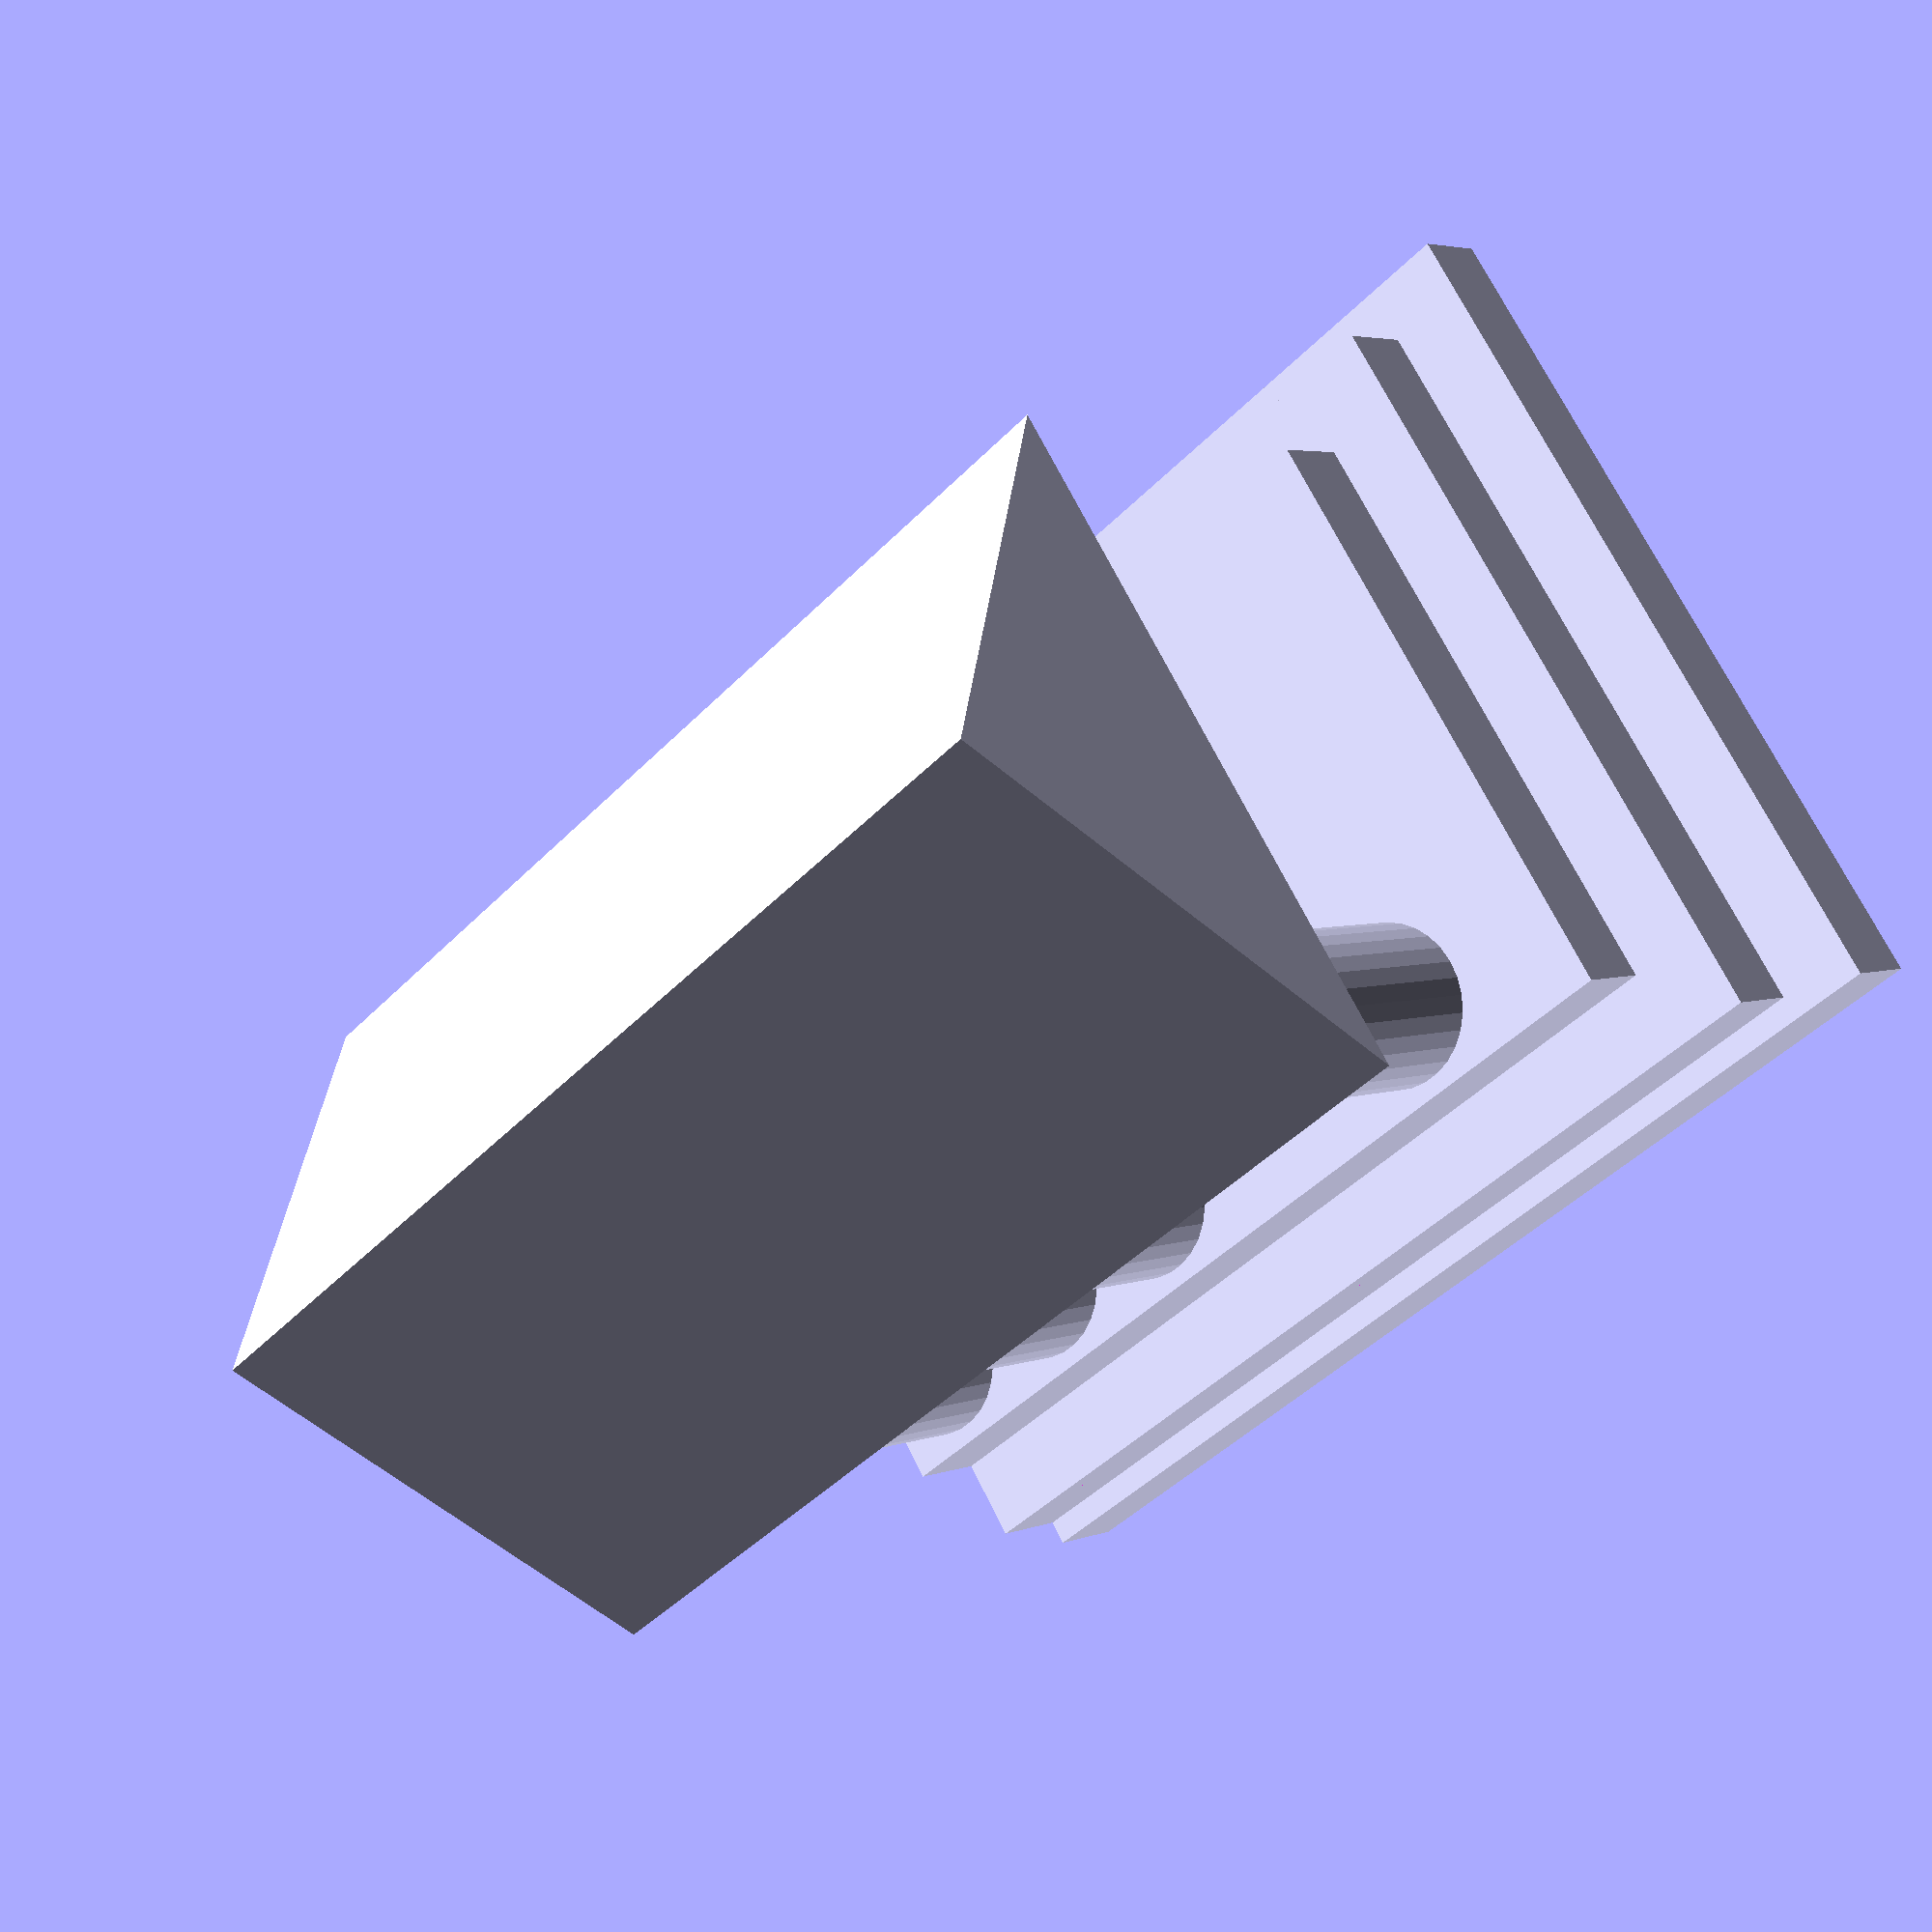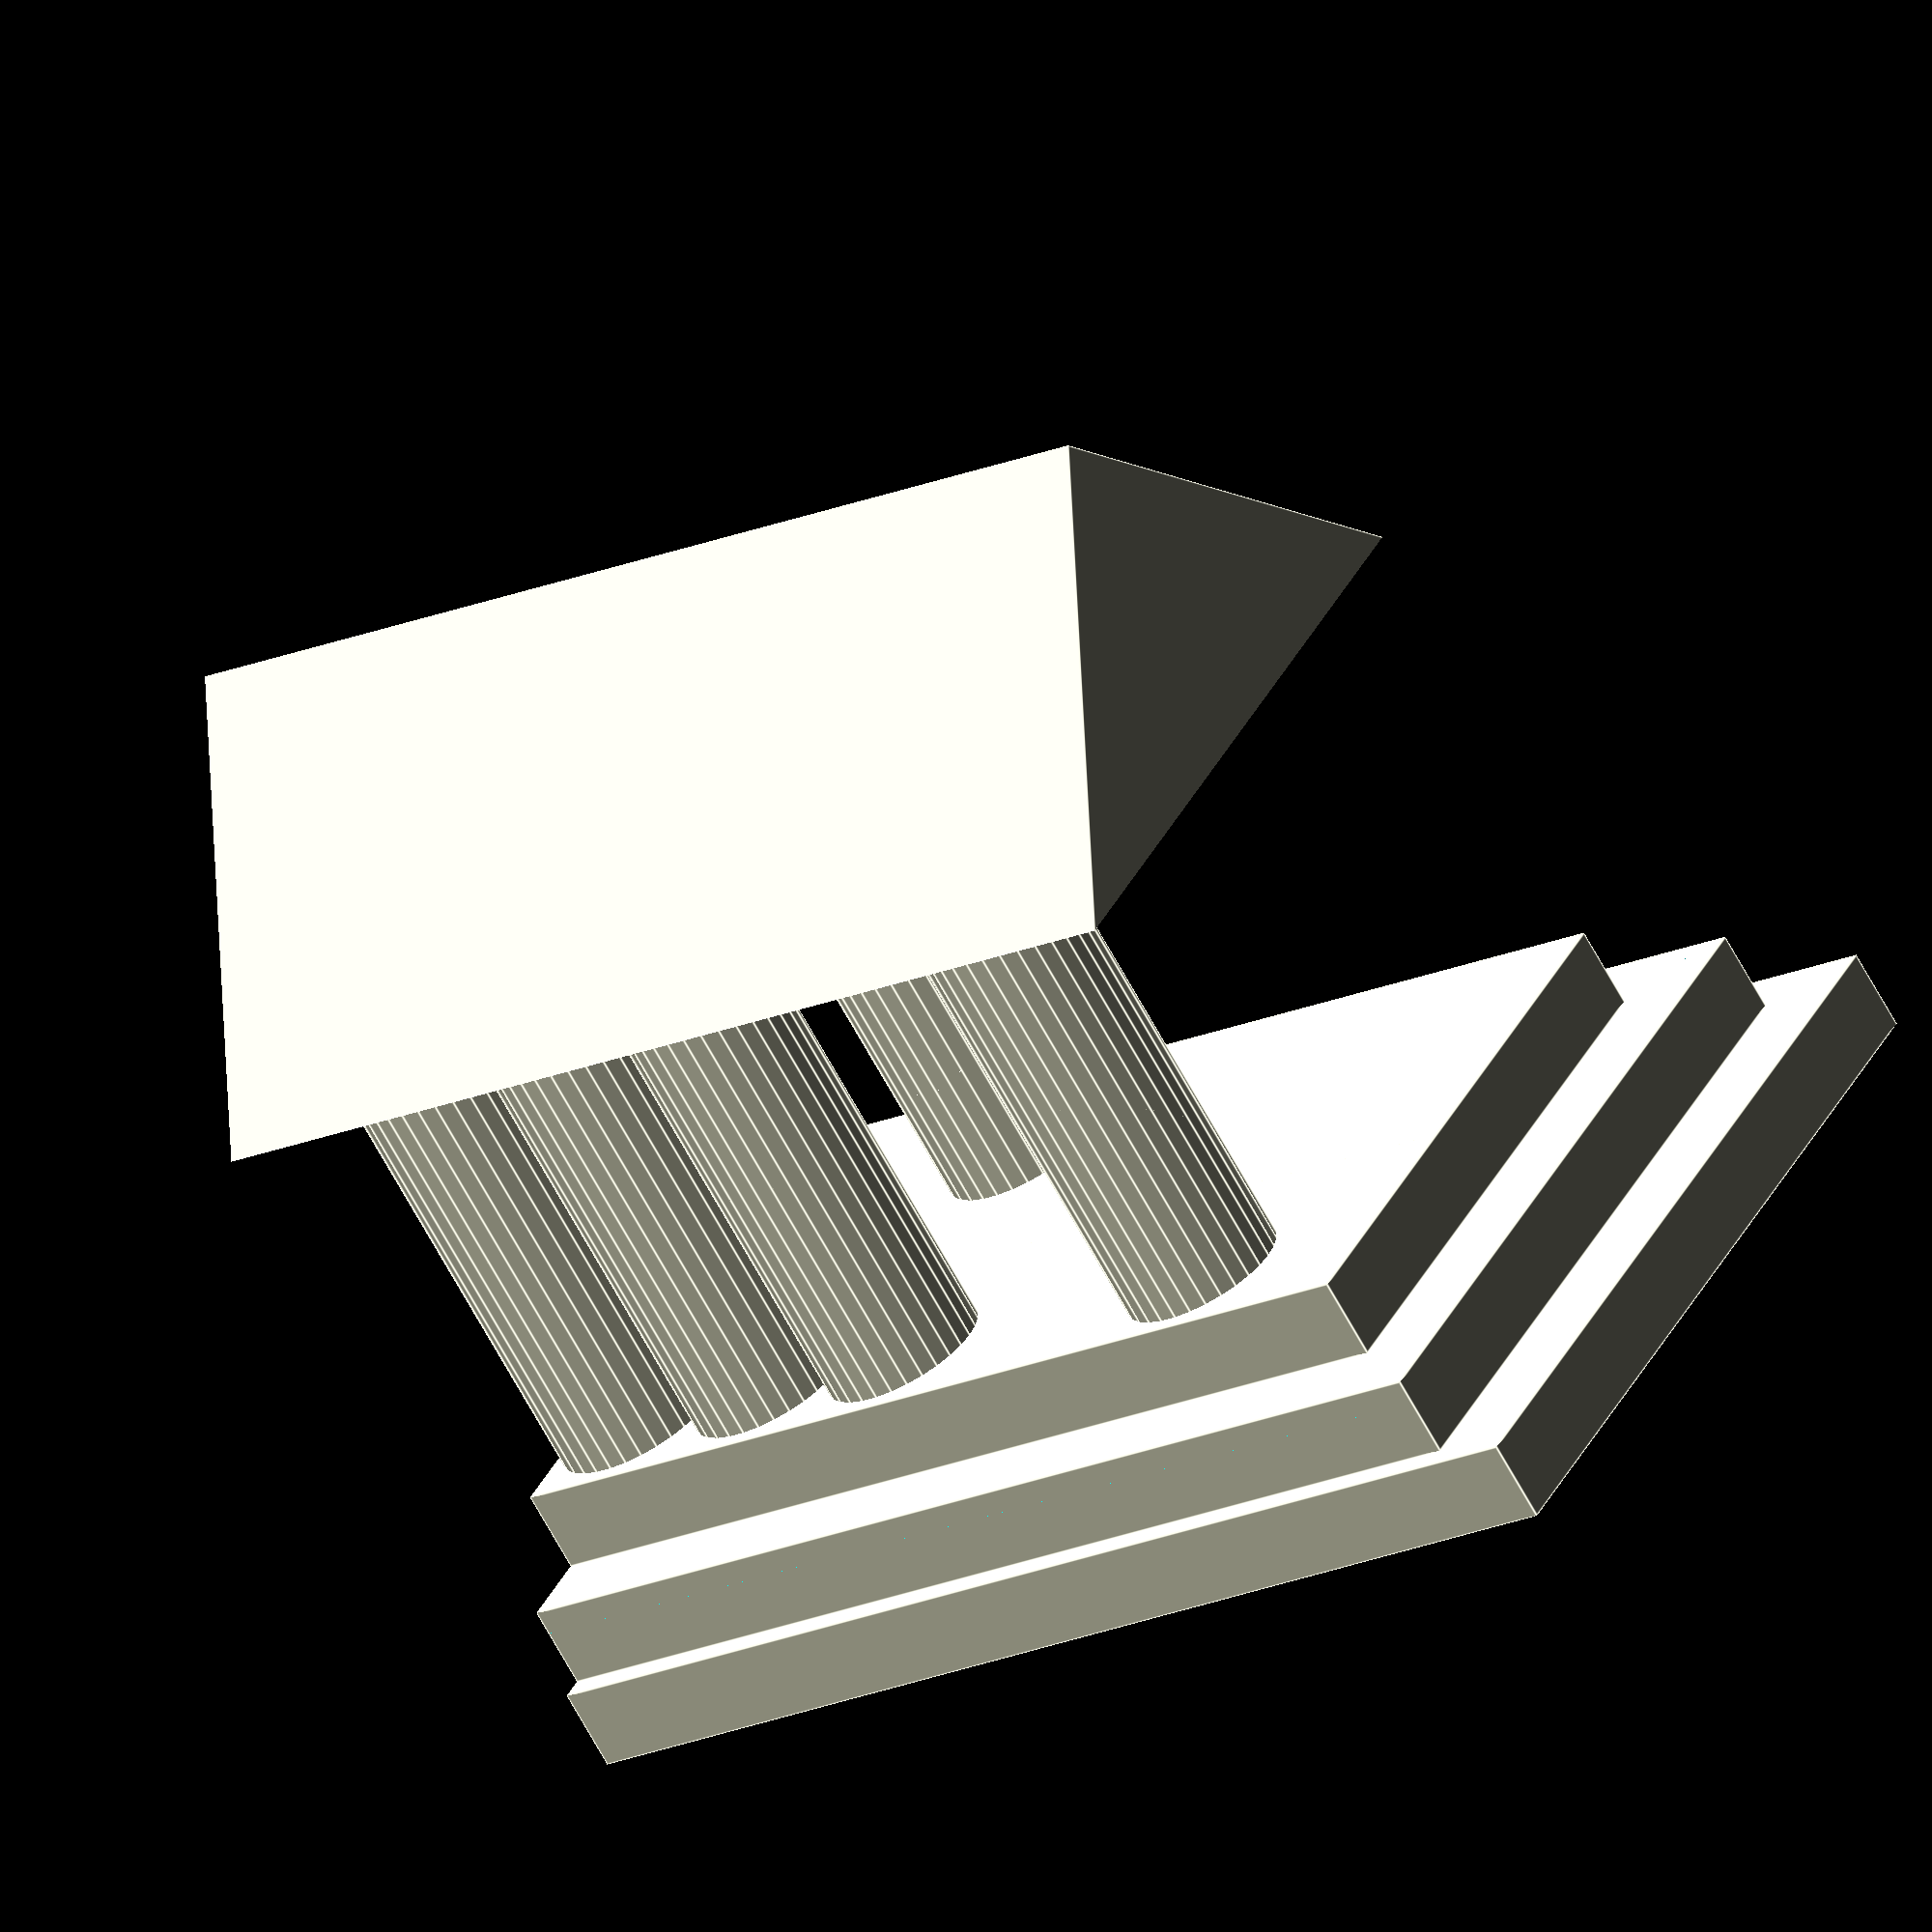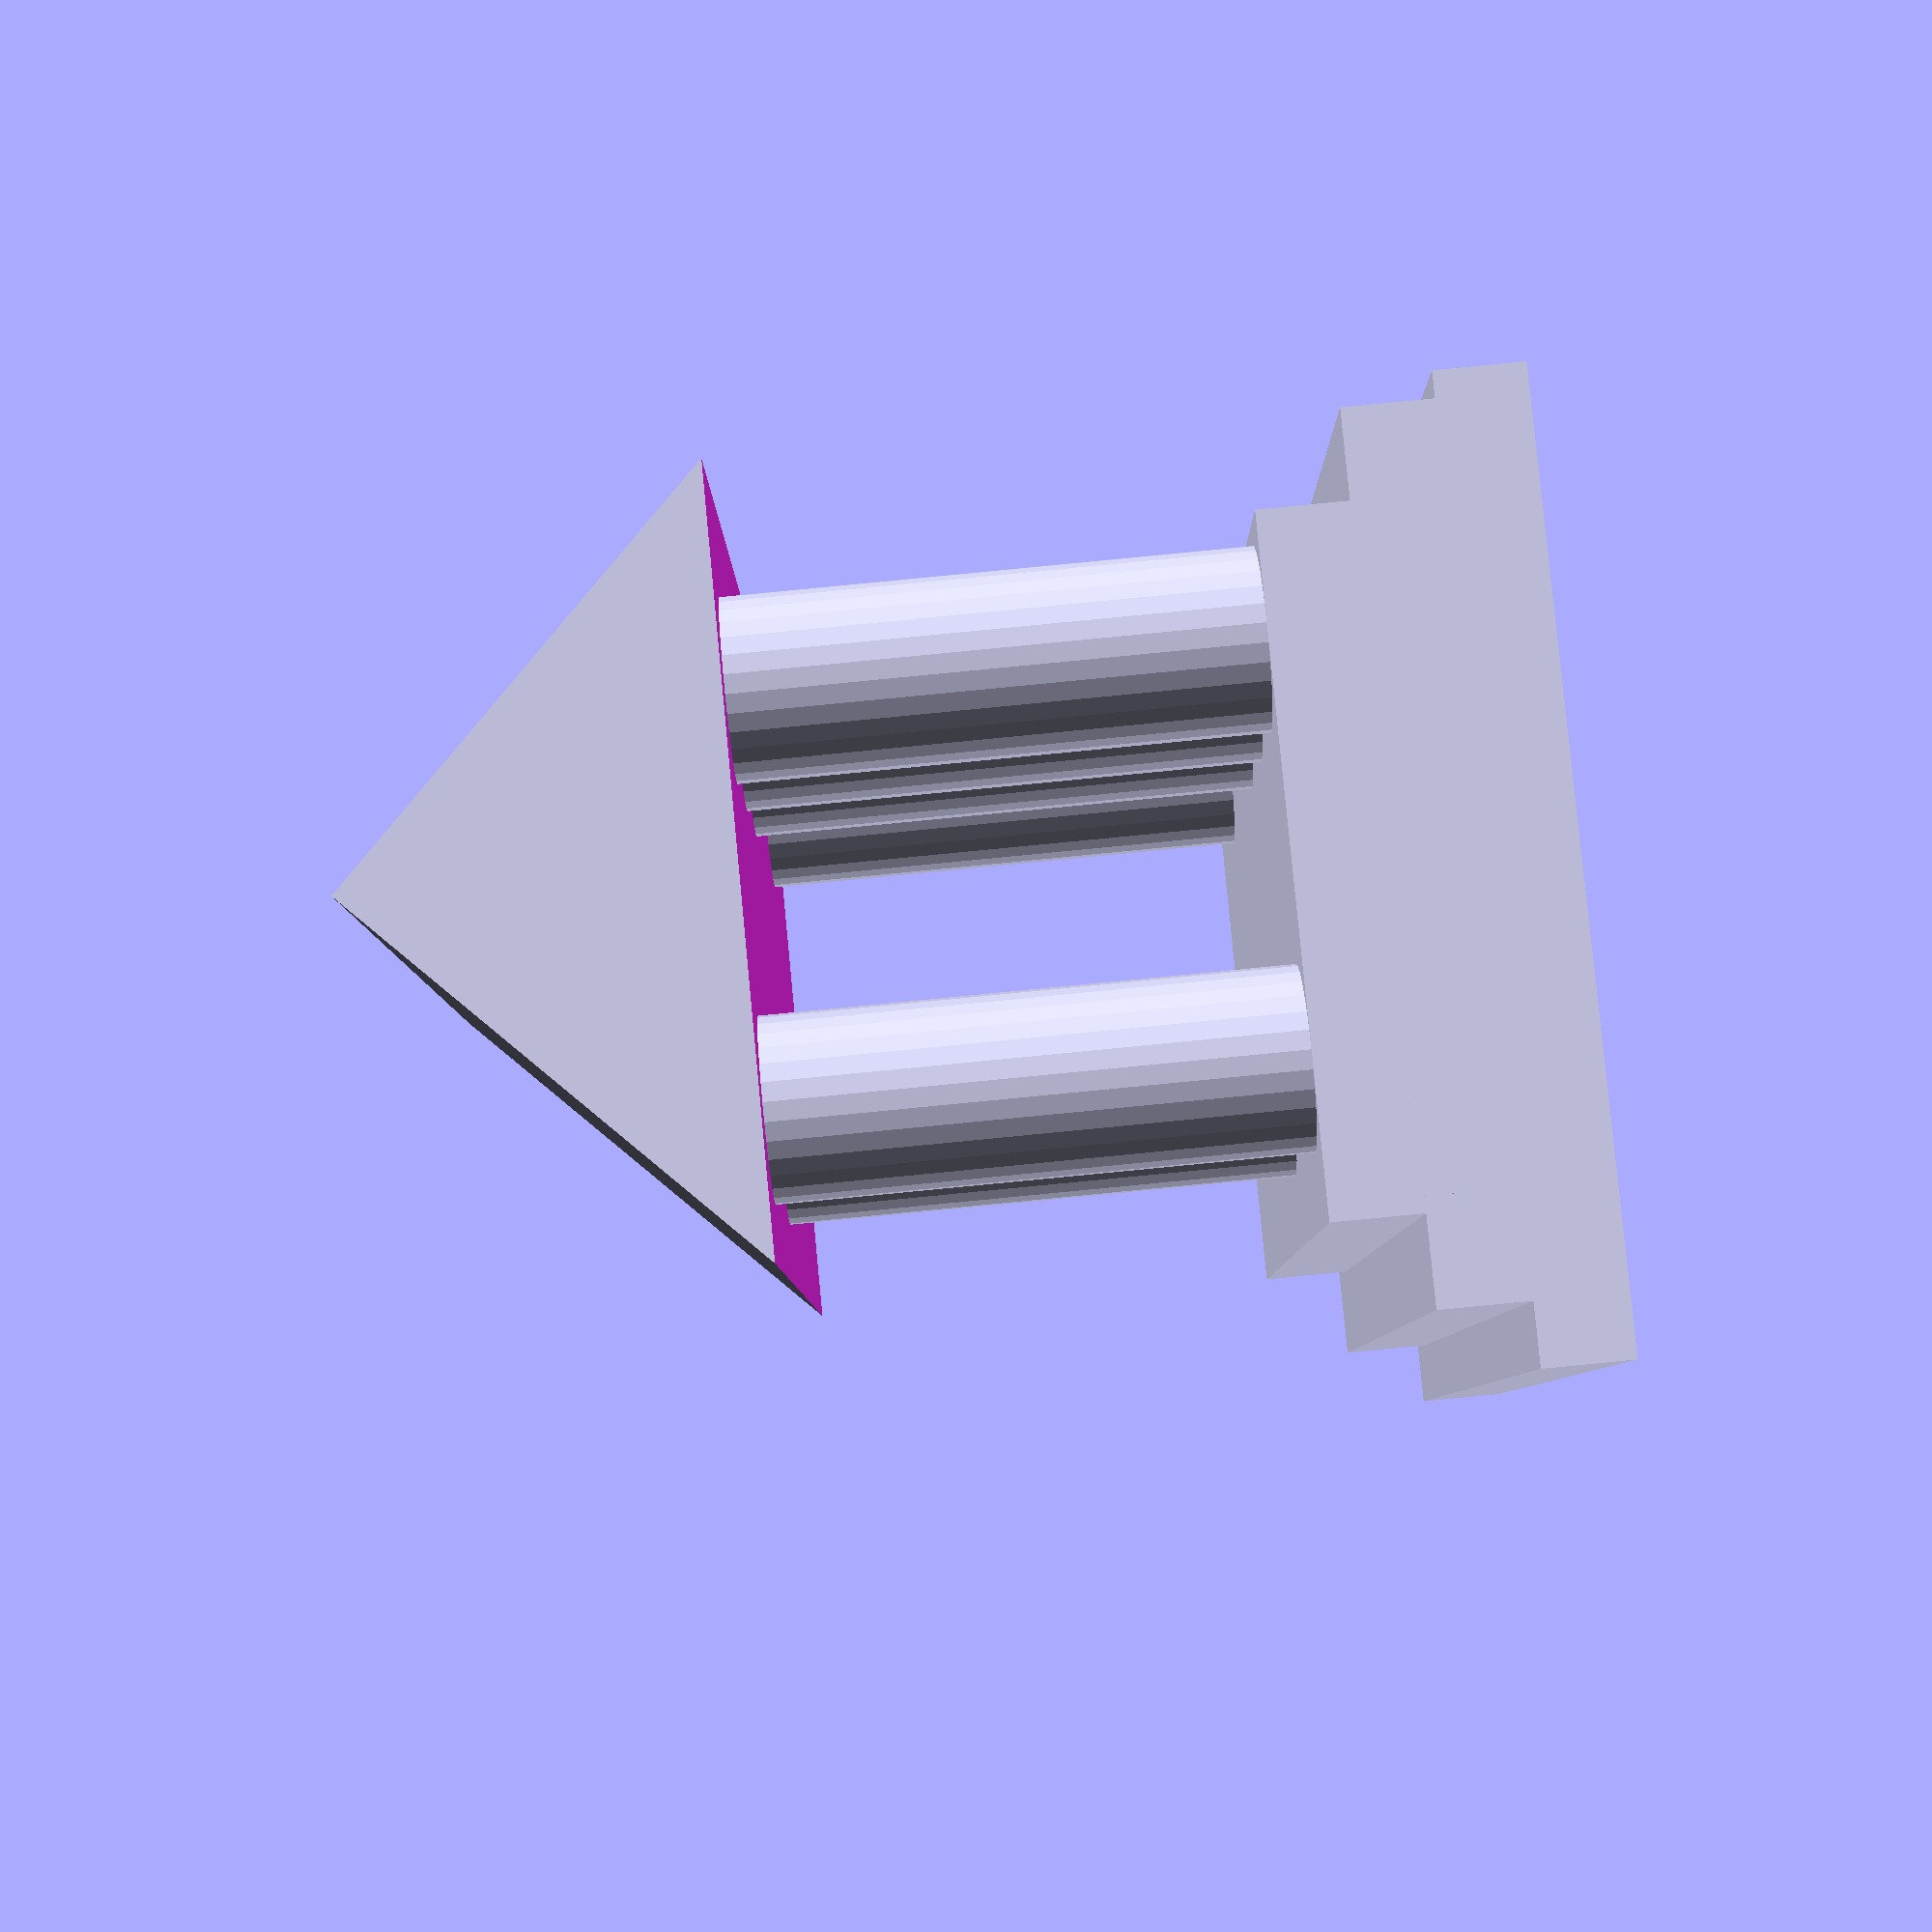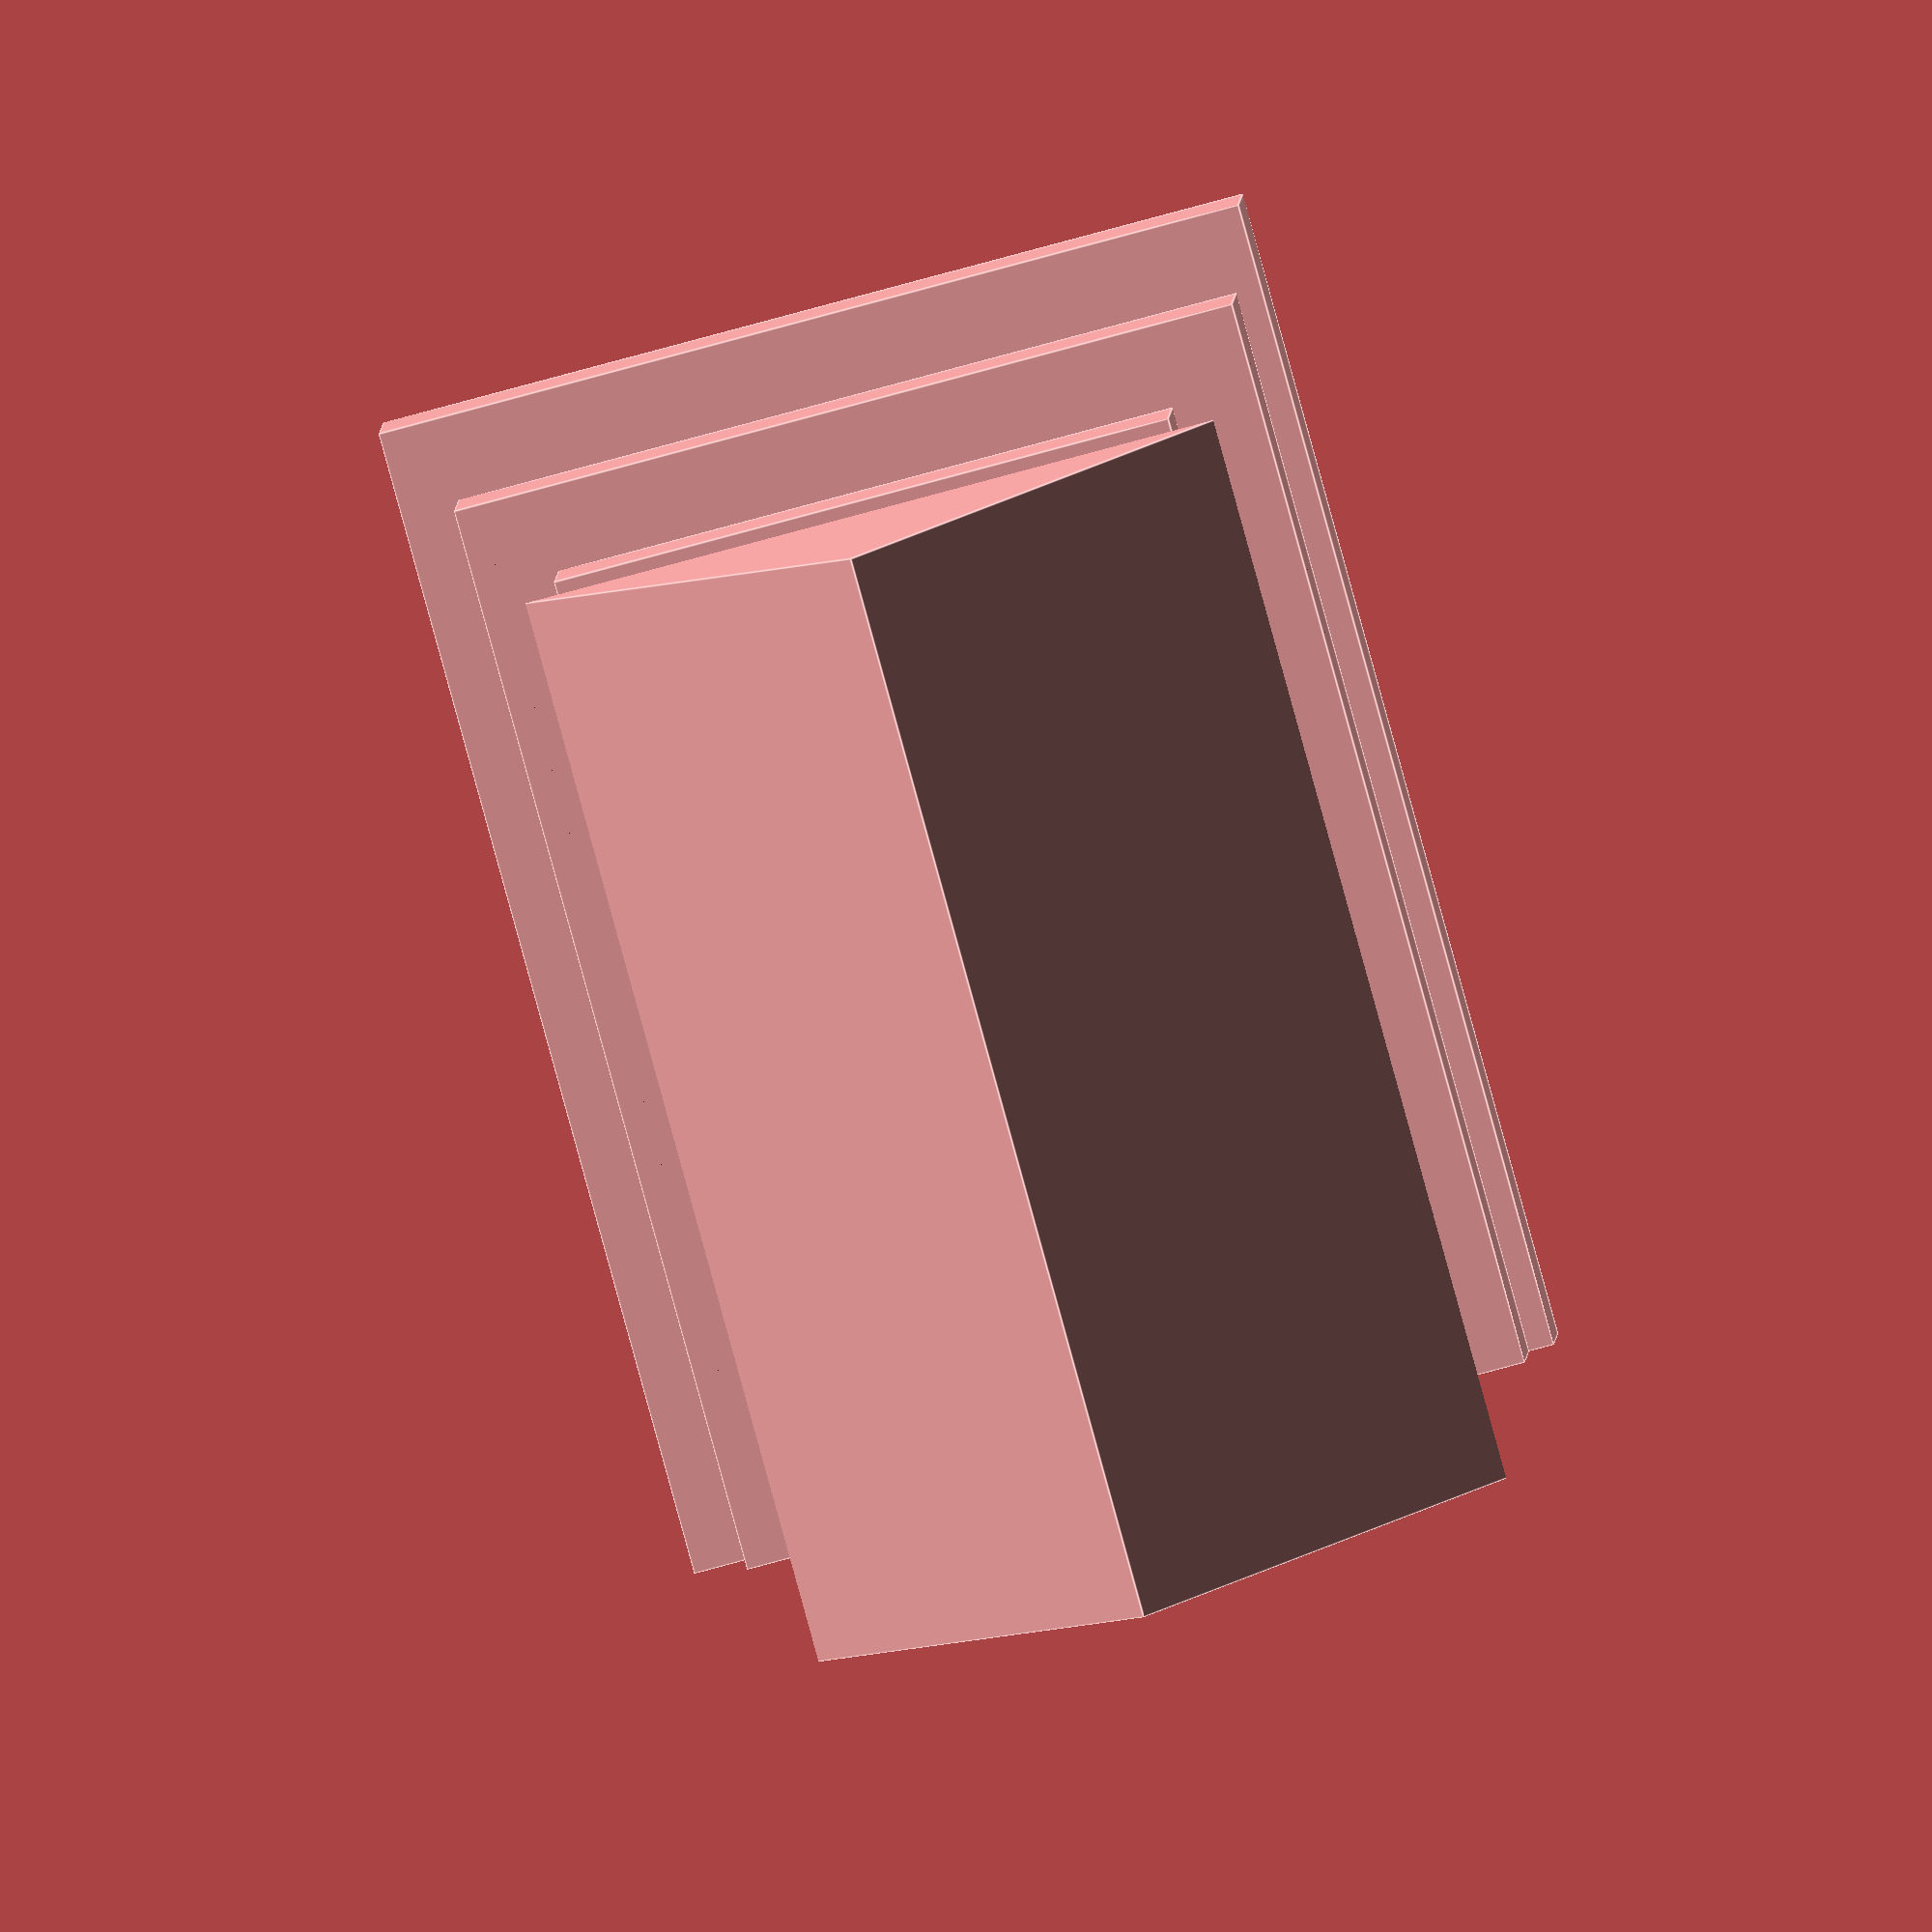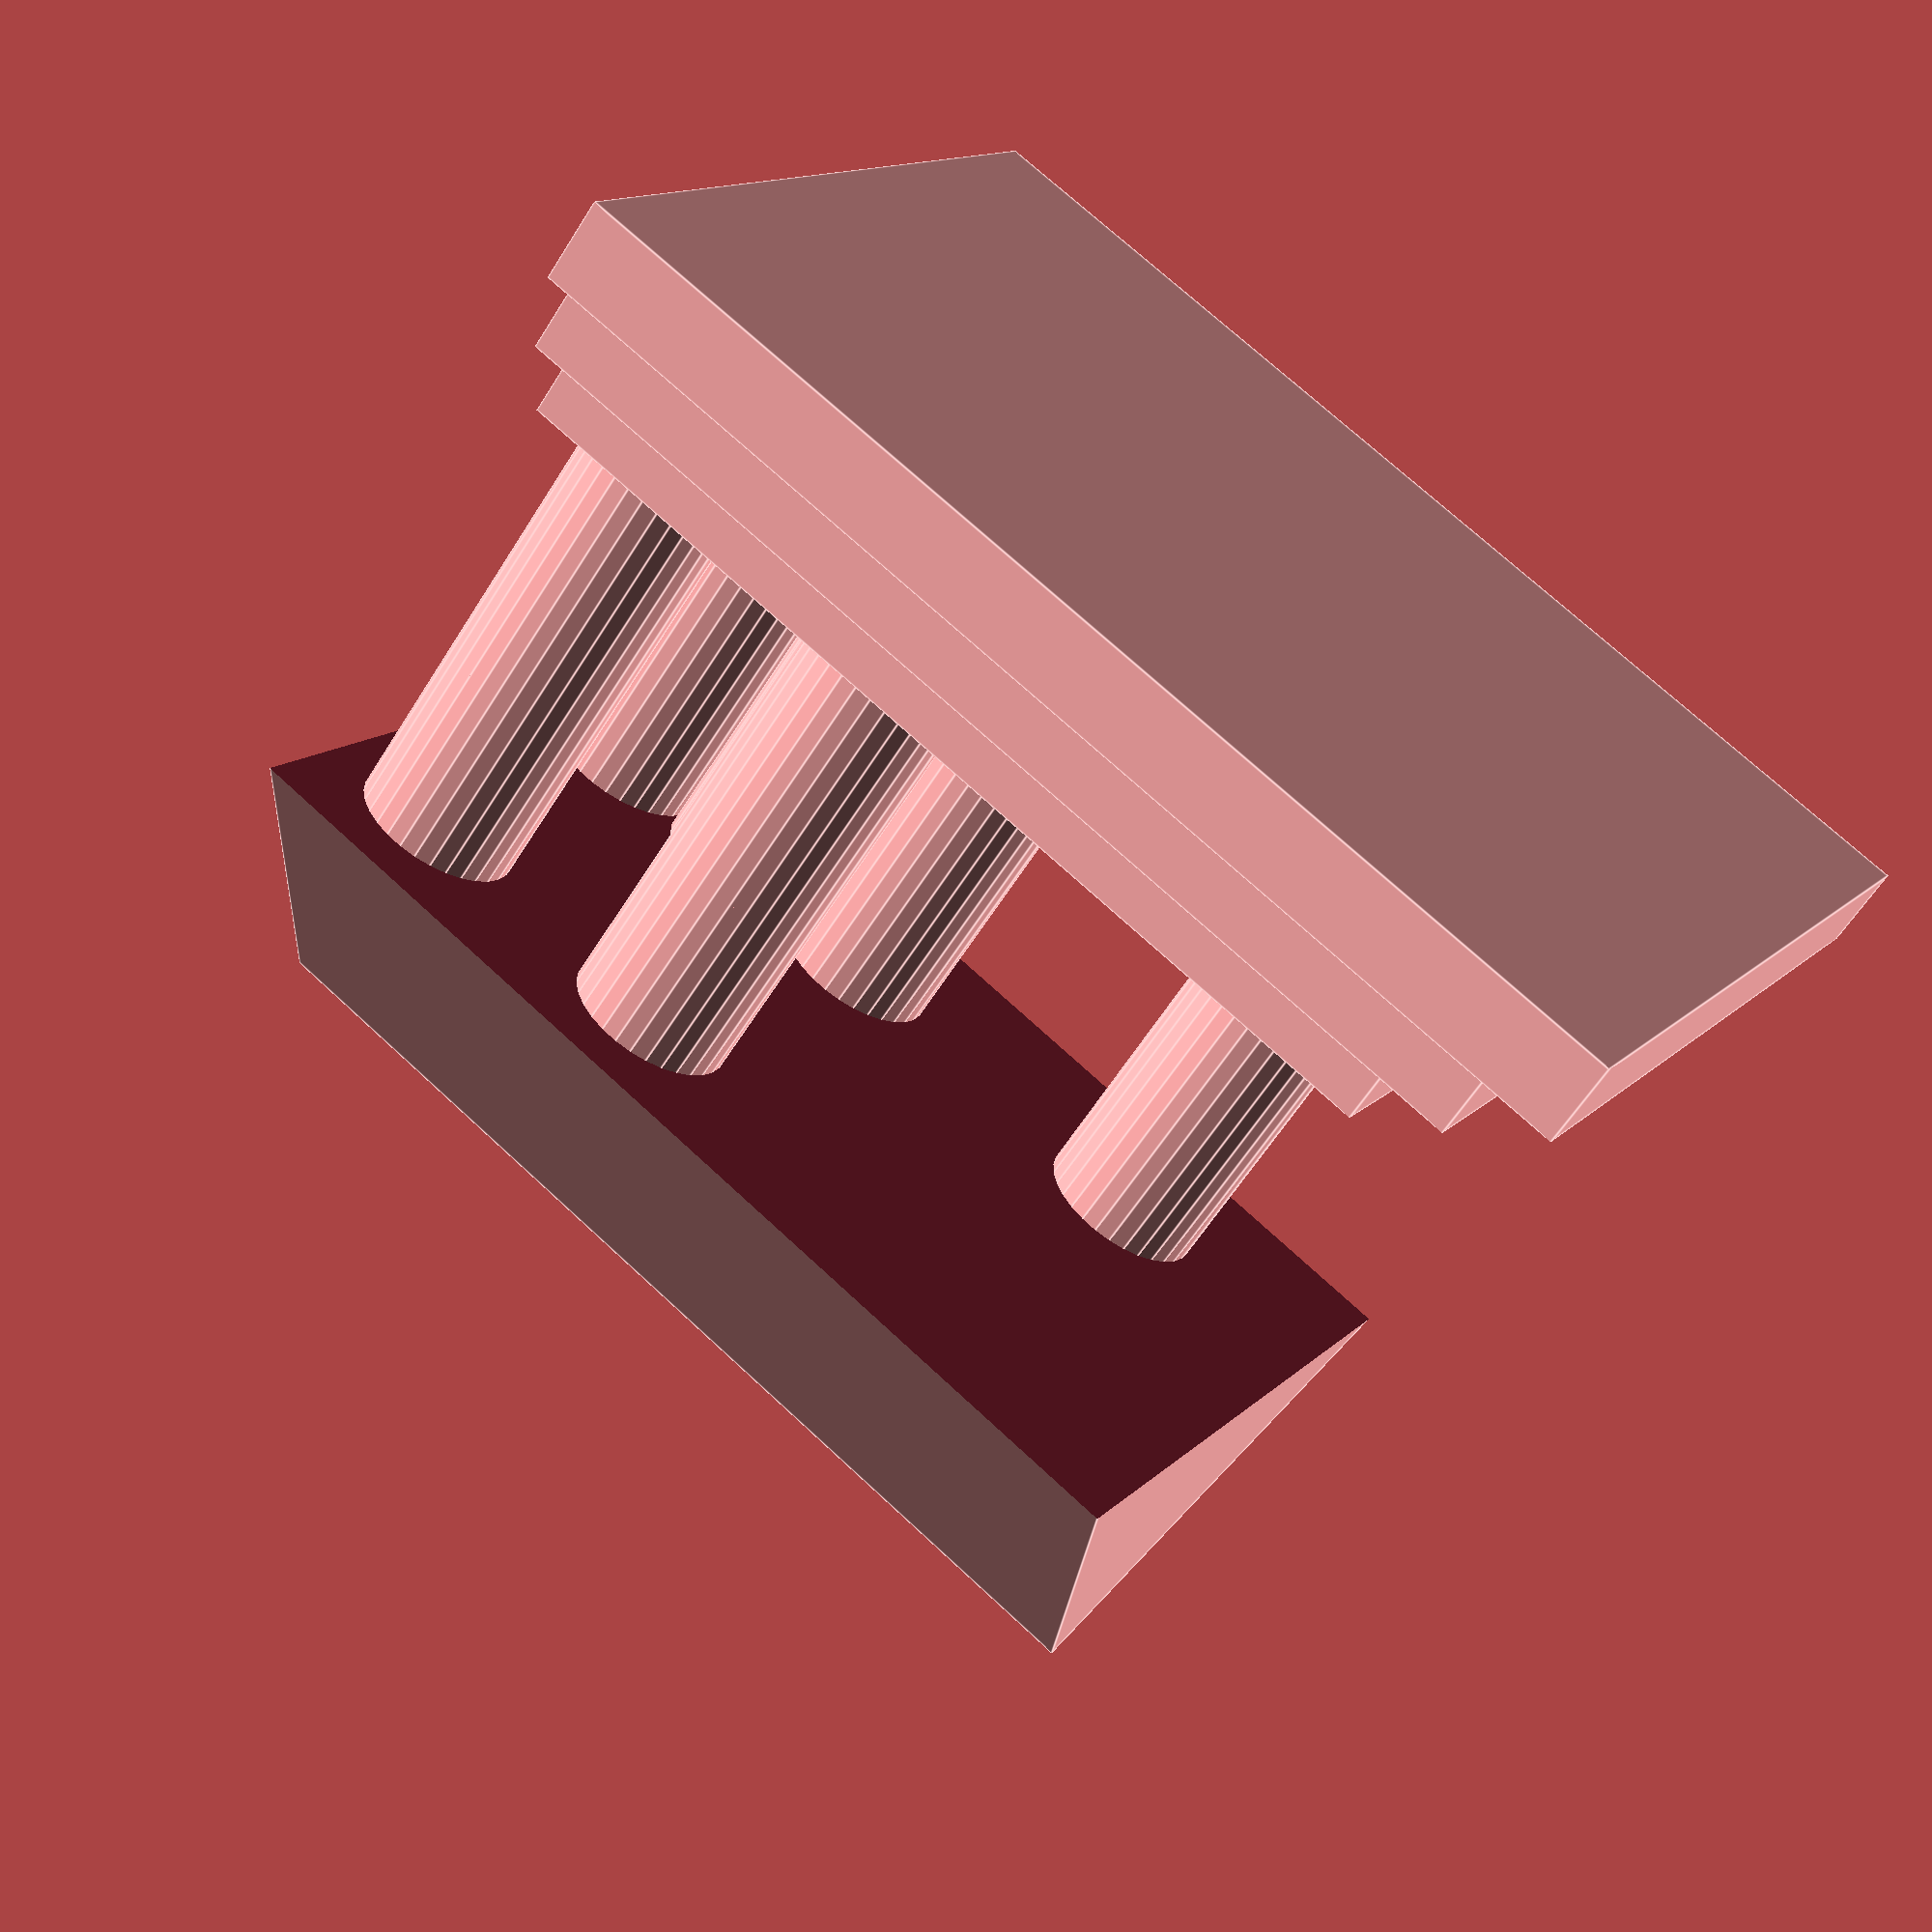
<openscad>
//piliers

for (i=[0:5])
{
if(i==4) { 
translate([0,0,0])
color("red")cylinder(r=10,h=65);}
}

translate([40,0,0])
cylinder(r=10,h=65);

translate([35,45,0])
cylinder(r=10,h=65);


translate([85,0,0])
cylinder(r=10,h=65);


translate([85,45,O])
cylinder(r=10,h=65);


translate([0,45,0])
cylinder(r=10,h=65);


for (i=[0:2]) {
translate([0+20*i,0,0])
cylinder(r=10,h=65);

}

//sol
translate([-10,-12,-5])
cube([120,75,10]);

translate([-10,-22,-15])
cube([130,95,10]);

translate([-10,-25,-25])
cube([140,105,10]);

//toit

difference(){
translate([-15,20,5])
rotate([45,0,0])
cube([130,70,70]);

translate([-16,-30,-8])
cube([133,100,70]);}
</openscad>
<views>
elev=356.1 azim=325.3 roll=38.3 proj=p view=wireframe
elev=66.8 azim=27.3 roll=28.5 proj=o view=edges
elev=271.8 azim=85.3 roll=84.5 proj=p view=solid
elev=352.4 azim=254.6 roll=3.0 proj=o view=edges
elev=60.1 azim=149.6 roll=148.2 proj=p view=edges
</views>
